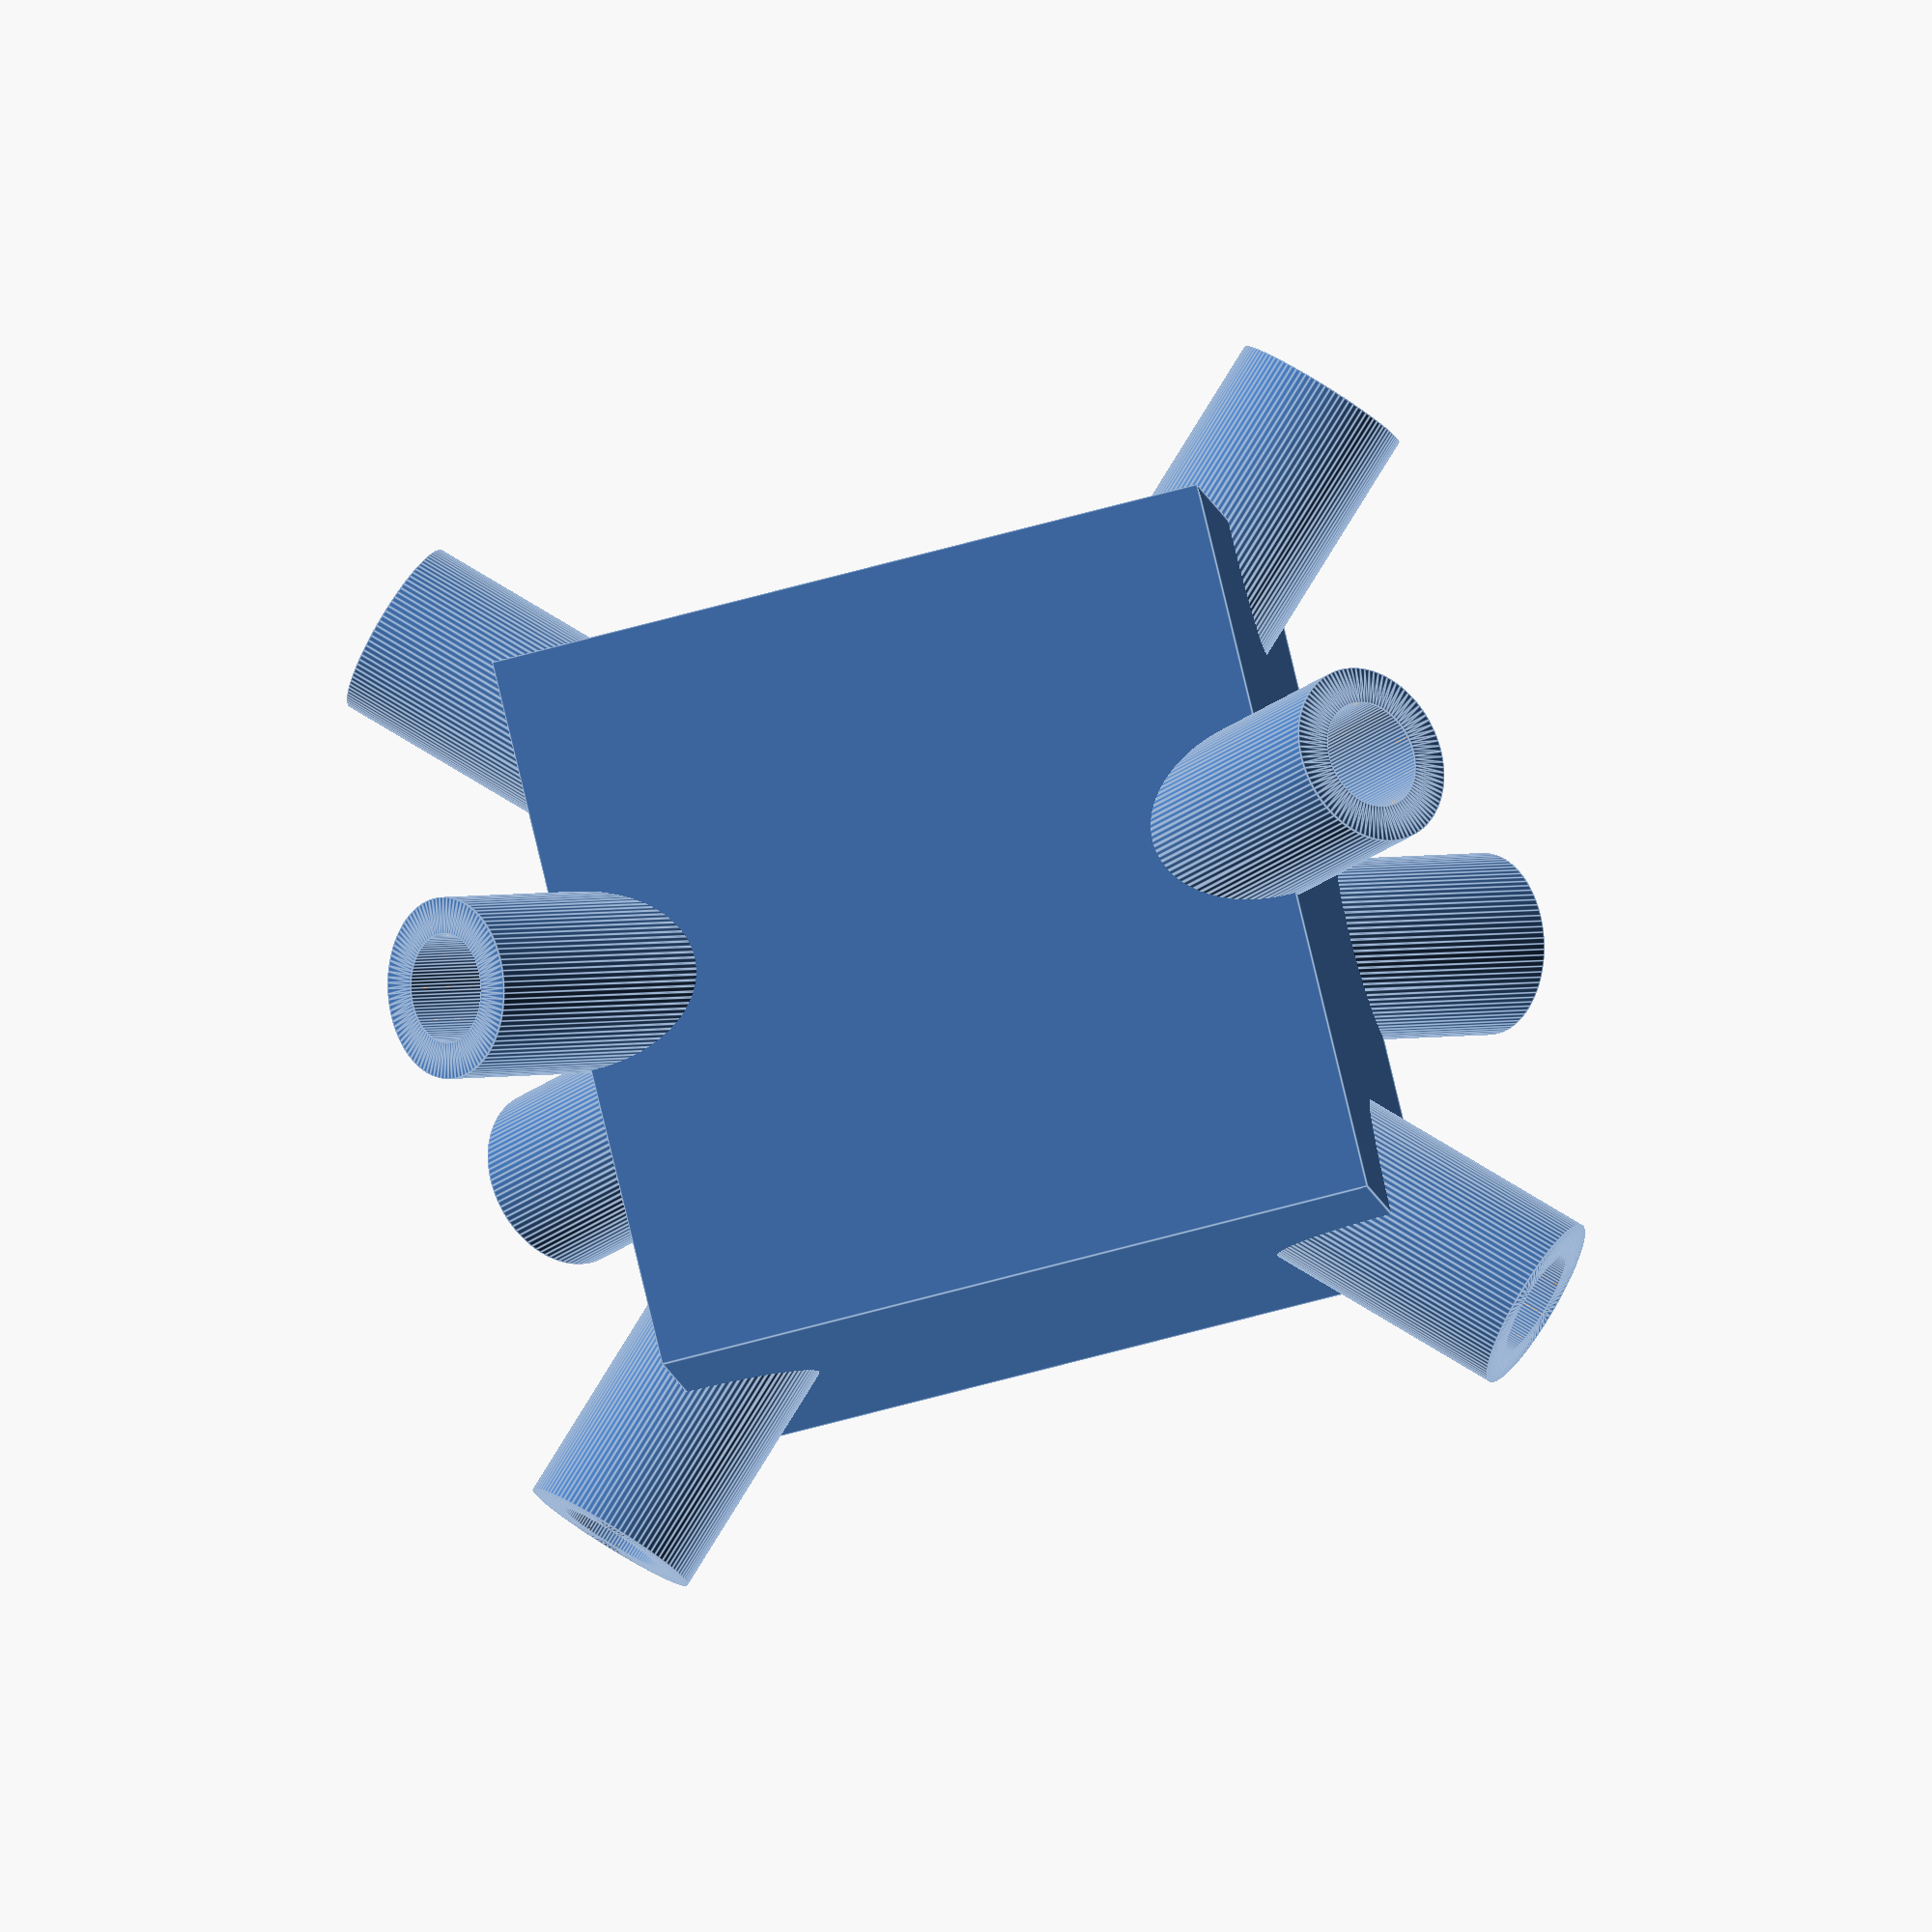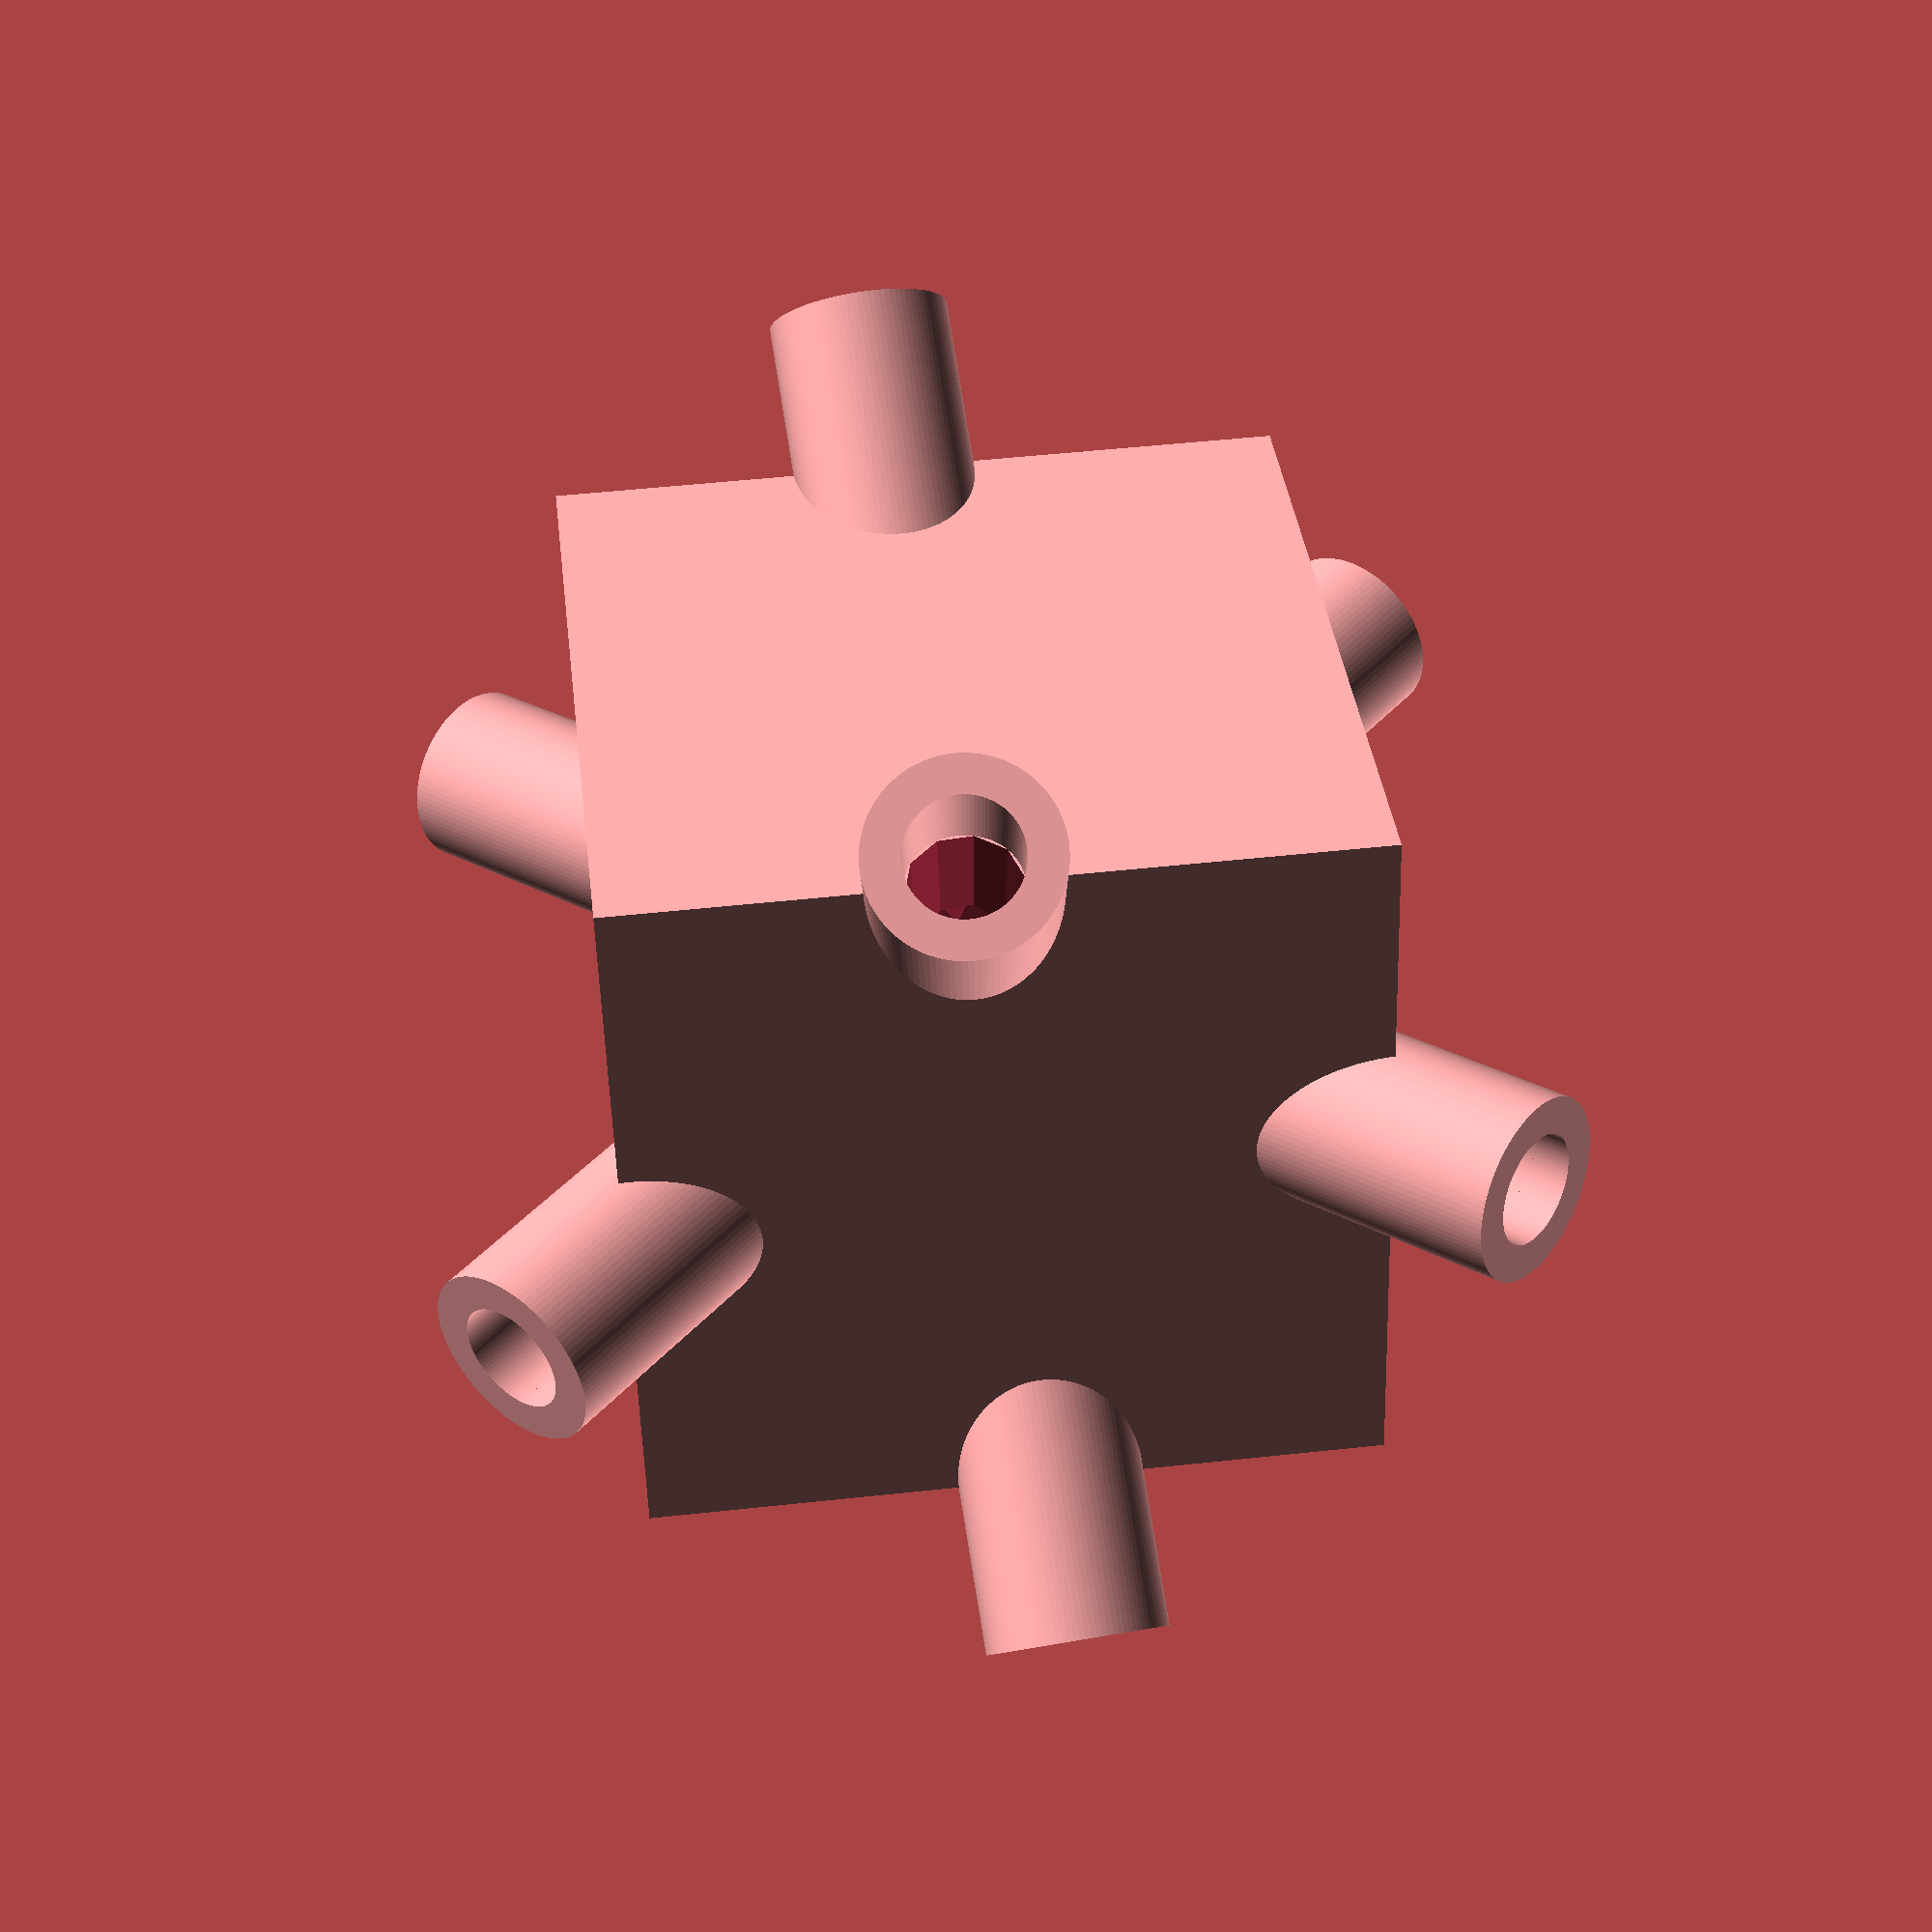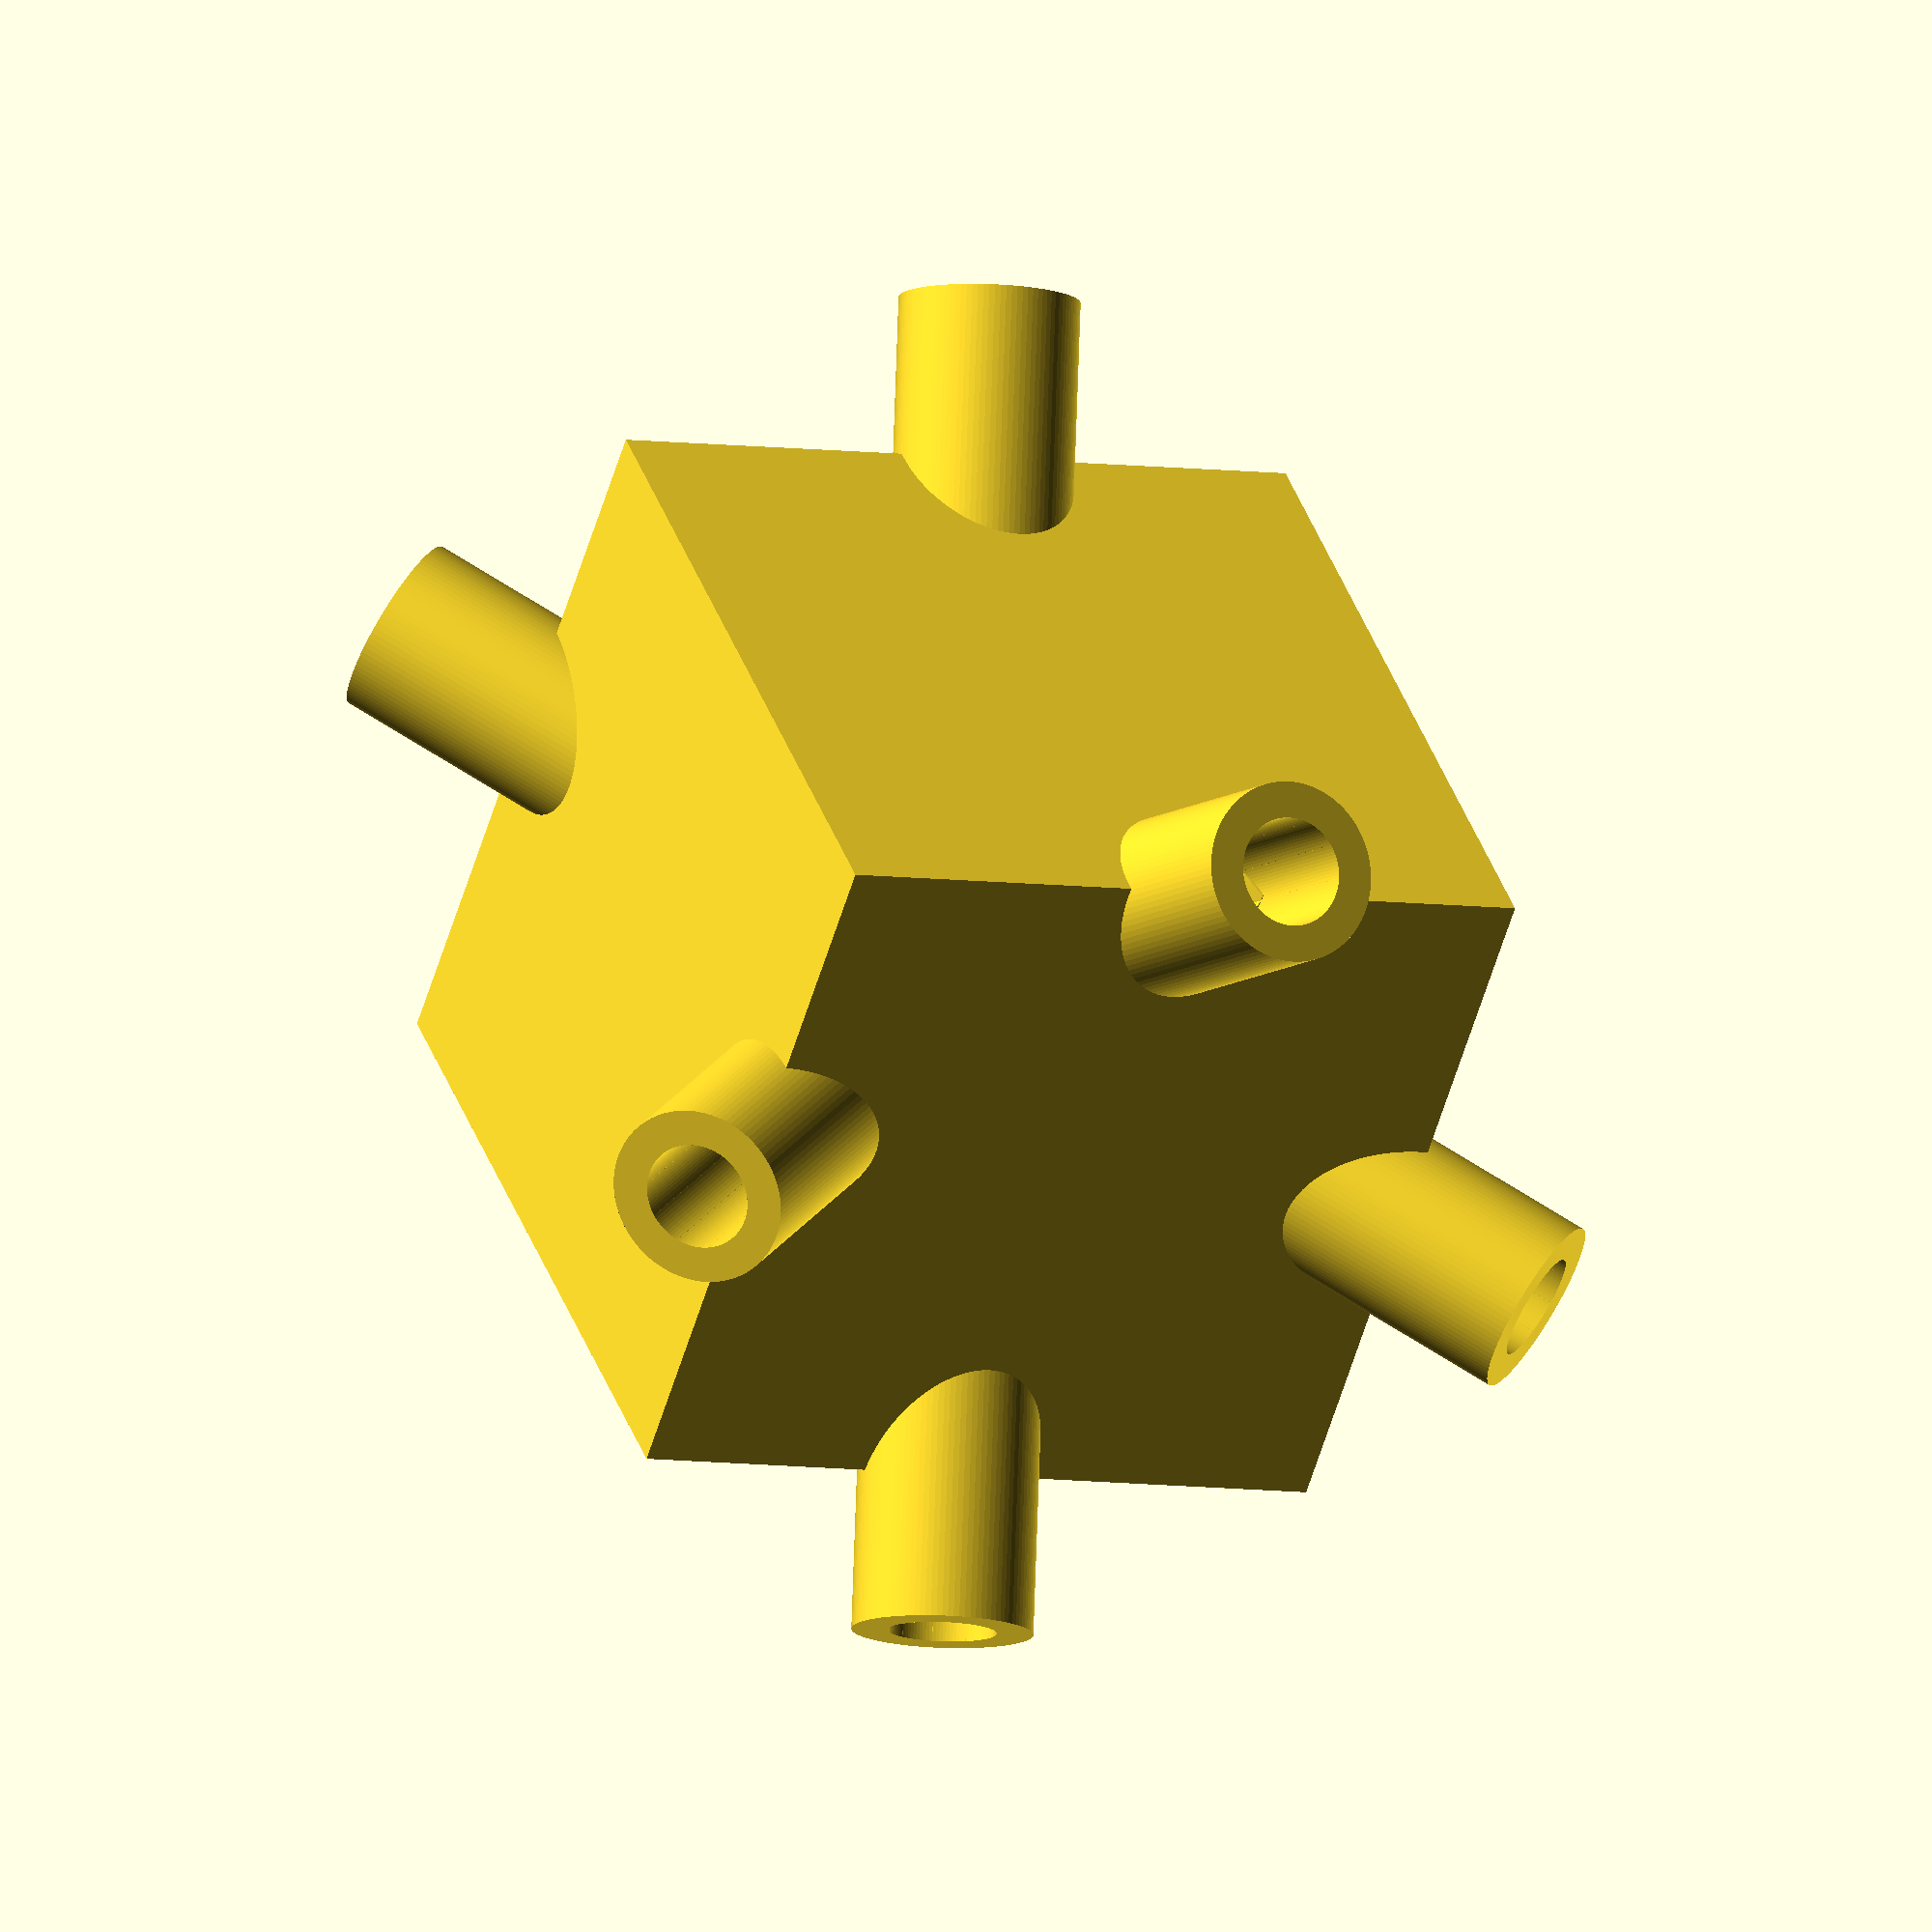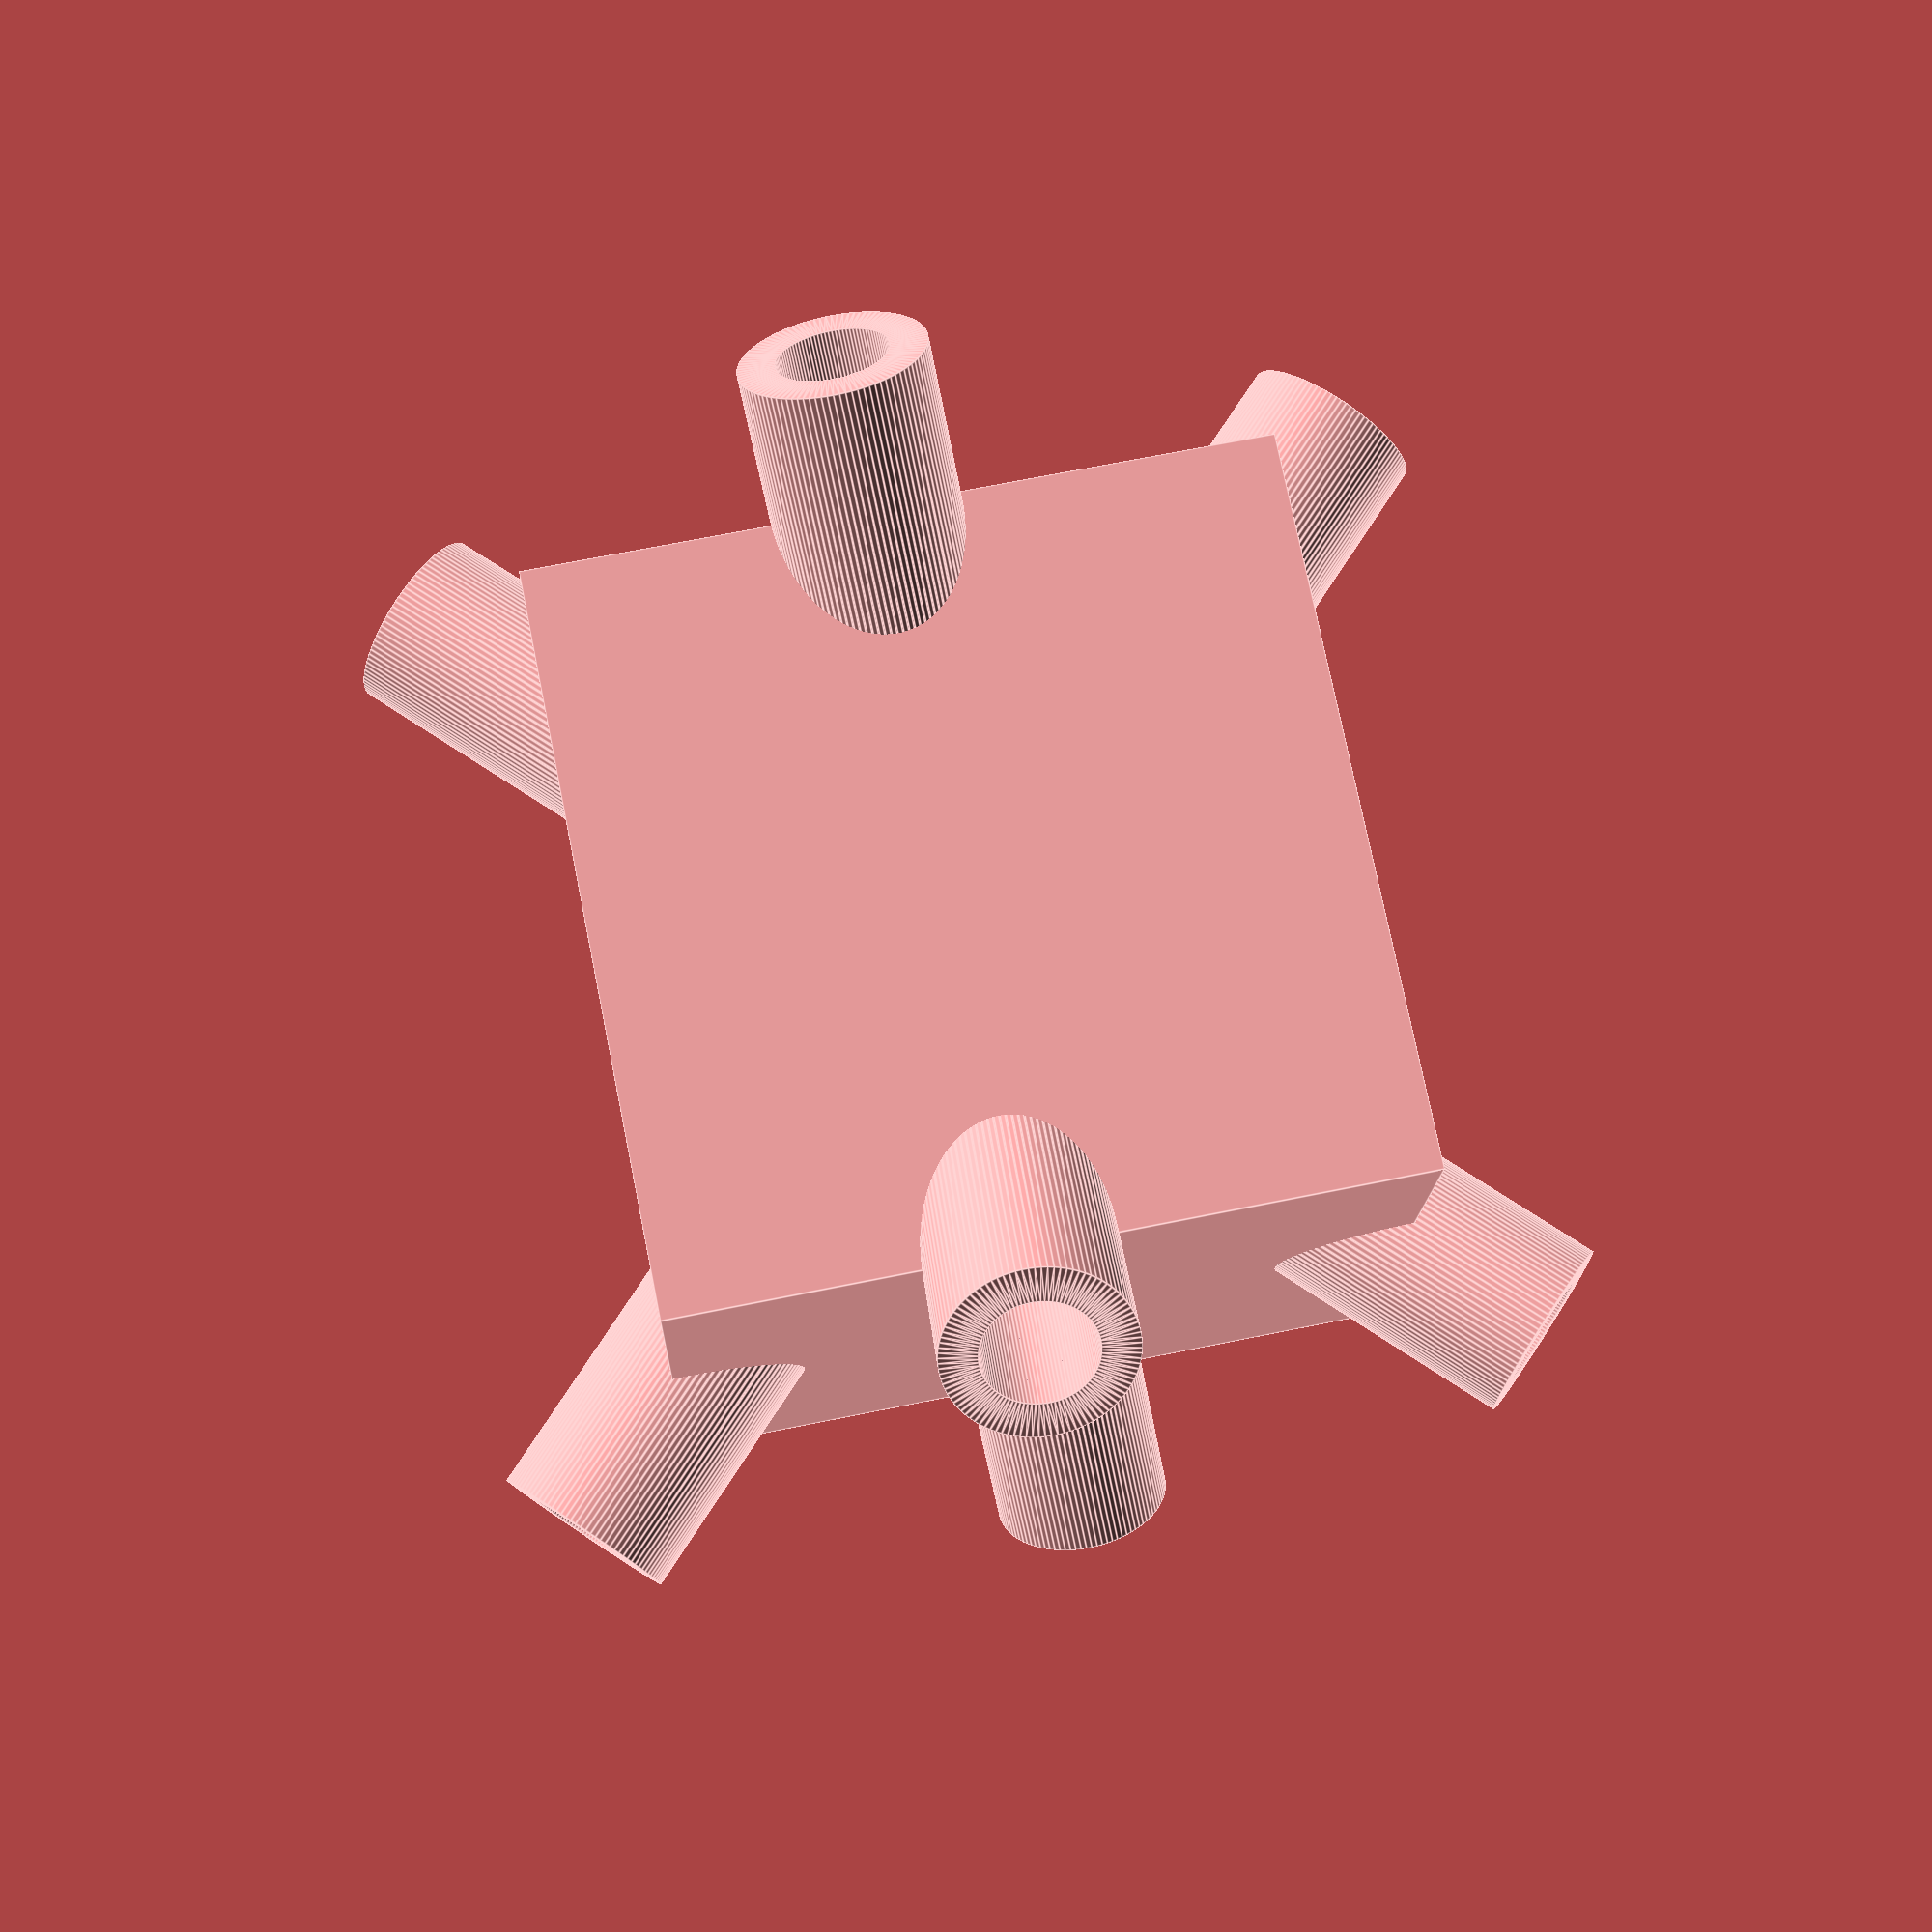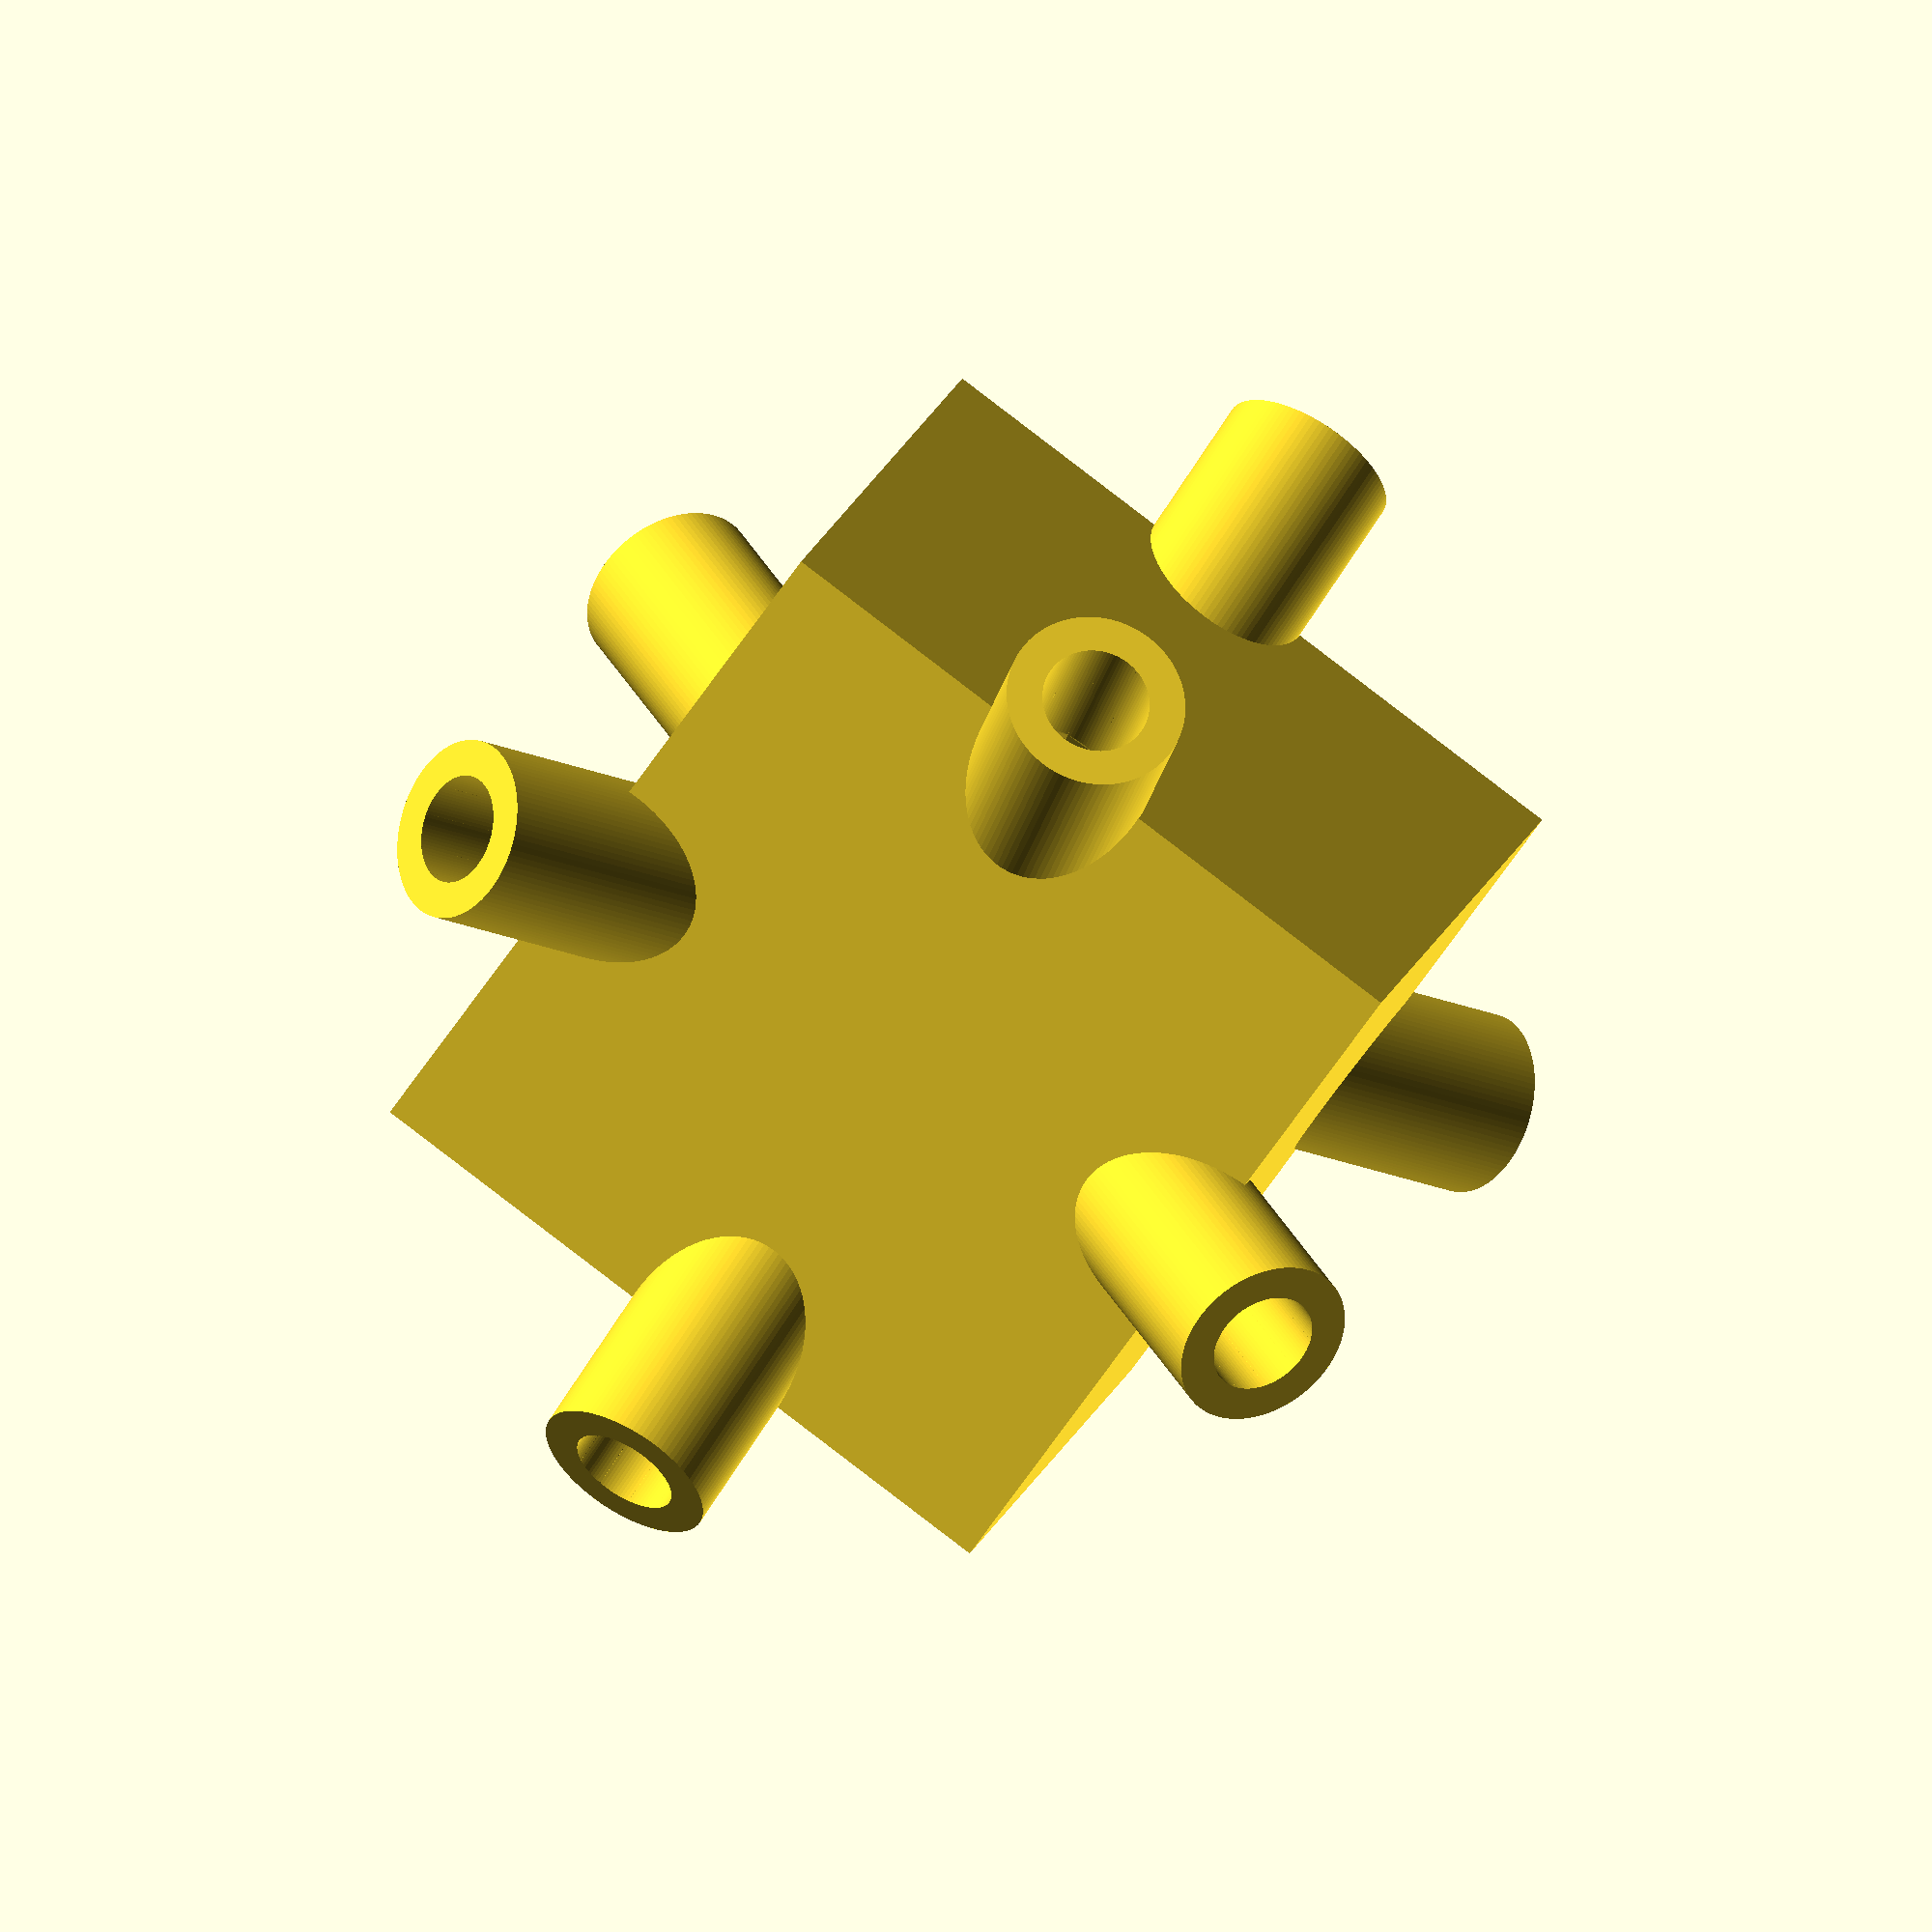
<openscad>
/*
If you're new to OpenSCAD, please visit the following link to learn the basics: https://openscad.org/documentation.html
This is the logo model for NiceSCAD.
For more information, please visit: http://nicescad.bitplan.com/

Prompt commands:
- Create a parameterized OpenScad module
- Create a logo for the nicescad library
- Code is modular, well-commented
- Each module has a separate test module
- Logo consists of a cube with size=40
- Add hollow tubes=4, diameter=10, thickness=2
- Tubes are evenly and orthogonally placed in 3D
- Add a slight slant of 5 to the tubes
- One tube oriented properly towards the user's perspective
- Tubes are slightly longer than the diagonal by an extra length of 5
- Drill holes at the end to achieve a "see-thru" effect
- Add render_margin=0.01 to avoid rounding errors

Author: ChatGPT-4 from OpenAI
Date: 2023-07-27
*/

// Parameters
size = 40;                      // Cube size
tube_d = 10;                    // Tube diameter
tube_t = 2;                     // Tube thickness
tube_extra_length = 5;          // Extra length of the tubes
tube_slant = 5;                 // Slant of the tubes
num_tubes = 4;                  // Number of tubes
render_margin = 0.01;           // Render margin to avoid rounding errors
initial_rotation = [45,0,0];    // Initial rotation to orient first tube towards user

// Main cube module
module main_cube(size) {
    cube(size, center=true);
}

// Hollow tube module
module hollow_tube(d, h, t, render_margin) {
    render(convexity = 2, $fn = d * 10, $fa = render_margin) {
        difference() {
            cylinder(d = d, h = h, center = true);
            cylinder(d = d - 2 * t, h = h, center = true);
        }
    }
}

// Tube placements
module place_tubes(num_tubes, size, tube_d, tube_t, tube_extra_length, tube_slant, render_margin, initial_rotation) {
    // Iterate over the number of tubes and rotate each tube by a multiple of 360/num_tubes around the X, Y, and Z axes
    for(i = [0:num_tubes-1]) {
        angle = i * 360/num_tubes;
        rotate(initial_rotation + [angle, angle + tube_slant, 0]) {
            hollow_tube(tube_d, sqrt(3) * size + tube_extra_length, tube_t, render_margin);
        }
    }
}

// Logo module
module nice_scad_logo(size, tube_d, tube_t, tube_extra_length, tube_slant, num_tubes, render_margin, initial_rotation) {
    difference() {
        union() {
            main_cube(size);
            place_tubes(num_tubes, size, tube_d, tube_t, tube_extra_length, tube_slant, render_margin, initial_rotation);
        }
        for(i = [0:num_tubes-1]) {
            angle = i * 360/num_tubes;
            rotate(initial_rotation + [angle, angle + tube_slant, 0]) {
                cylinder(d = tube_d - 2 * tube_t, h = sqrt(3) * size + tube_extra_length, center = true);
            }
        }
    }
}

// Test modules
module test_main_cube() {
    translate([-1.5 * size, 0, 0]) {
        main_cube(size);
    }
}

module test_hollow_tube() {
    translate([0, -1.5 * size, 0]) {
        hollow_tube(tube_d, sqrt(3) * size + tube_extra_length, tube_t, render_margin);
    }
}

module test_place_tubes() {
    translate([1.5 * size, 0, 0]) {
        place_tubes(num_tubes, size, tube_d, tube_t, tube_extra_length, tube_slant, render_margin, initial_rotation);
    }
}

// Uncomment below to run test modules
// test_main_cube();
// test_hollow_tube();
// test_place_tubes();

// Generate the logo
nice_scad_logo(size, tube_d, tube_t, tube_extra_length, tube_slant, num_tubes, render_margin, initial_rotation);

</openscad>
<views>
elev=98.0 azim=84.1 roll=193.5 proj=o view=edges
elev=233.2 azim=353.5 roll=178.3 proj=p view=wireframe
elev=186.2 azim=227.7 roll=295.2 proj=o view=solid
elev=291.5 azim=263.1 roll=258.5 proj=p view=edges
elev=272.4 azim=21.4 roll=127.3 proj=o view=solid
</views>
